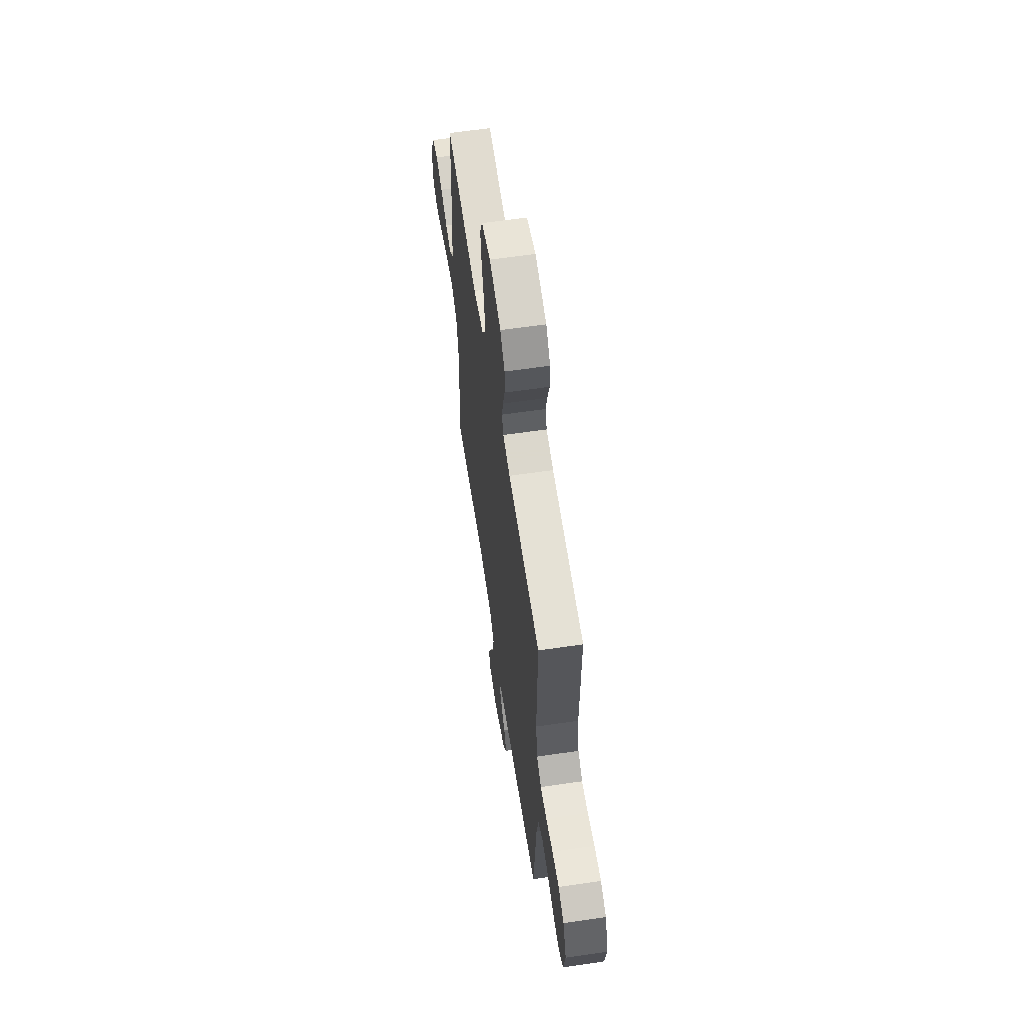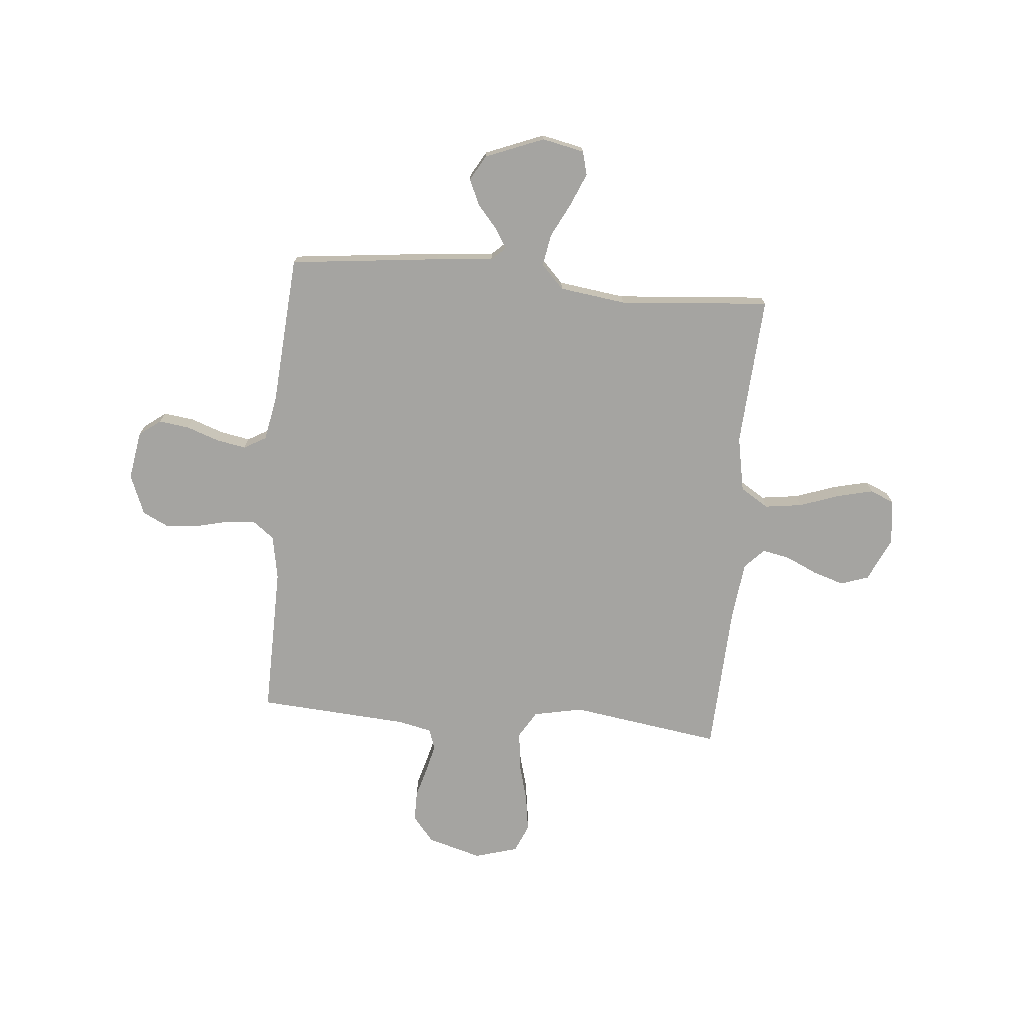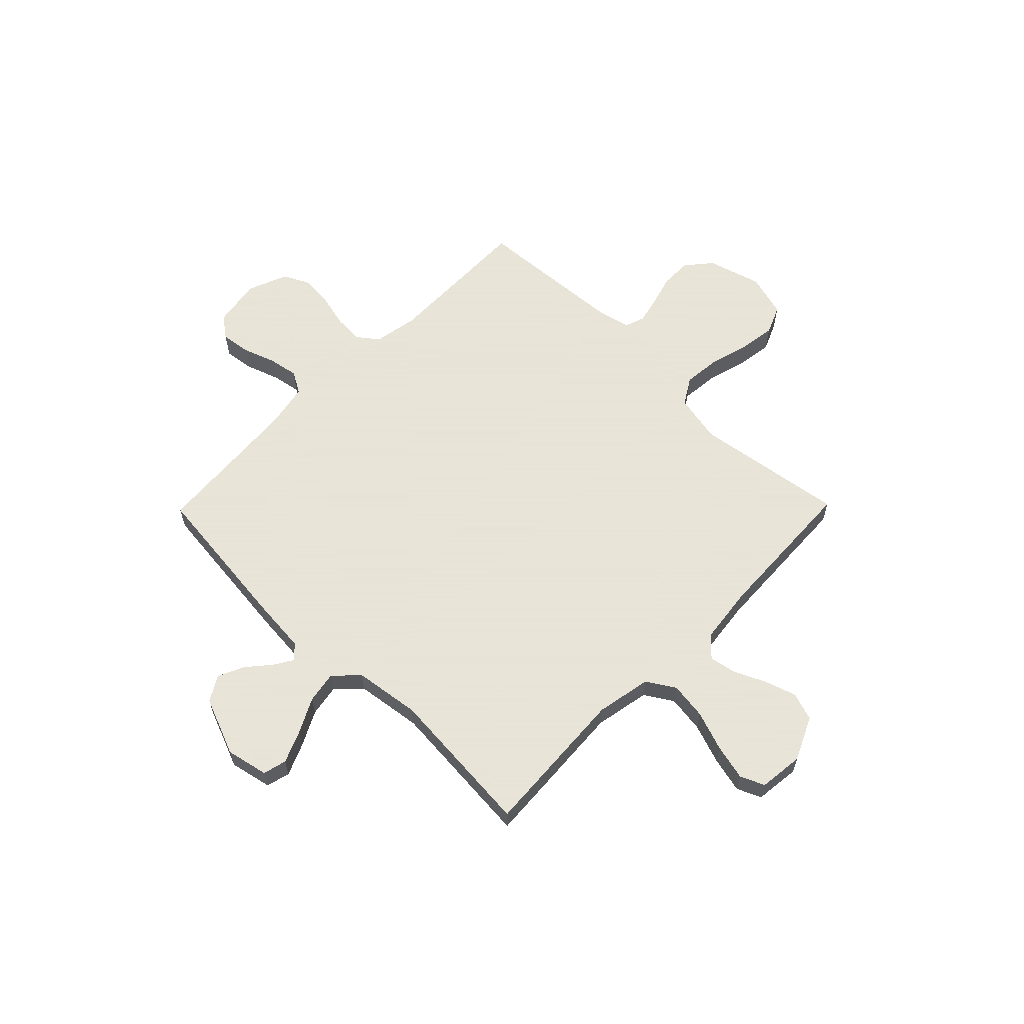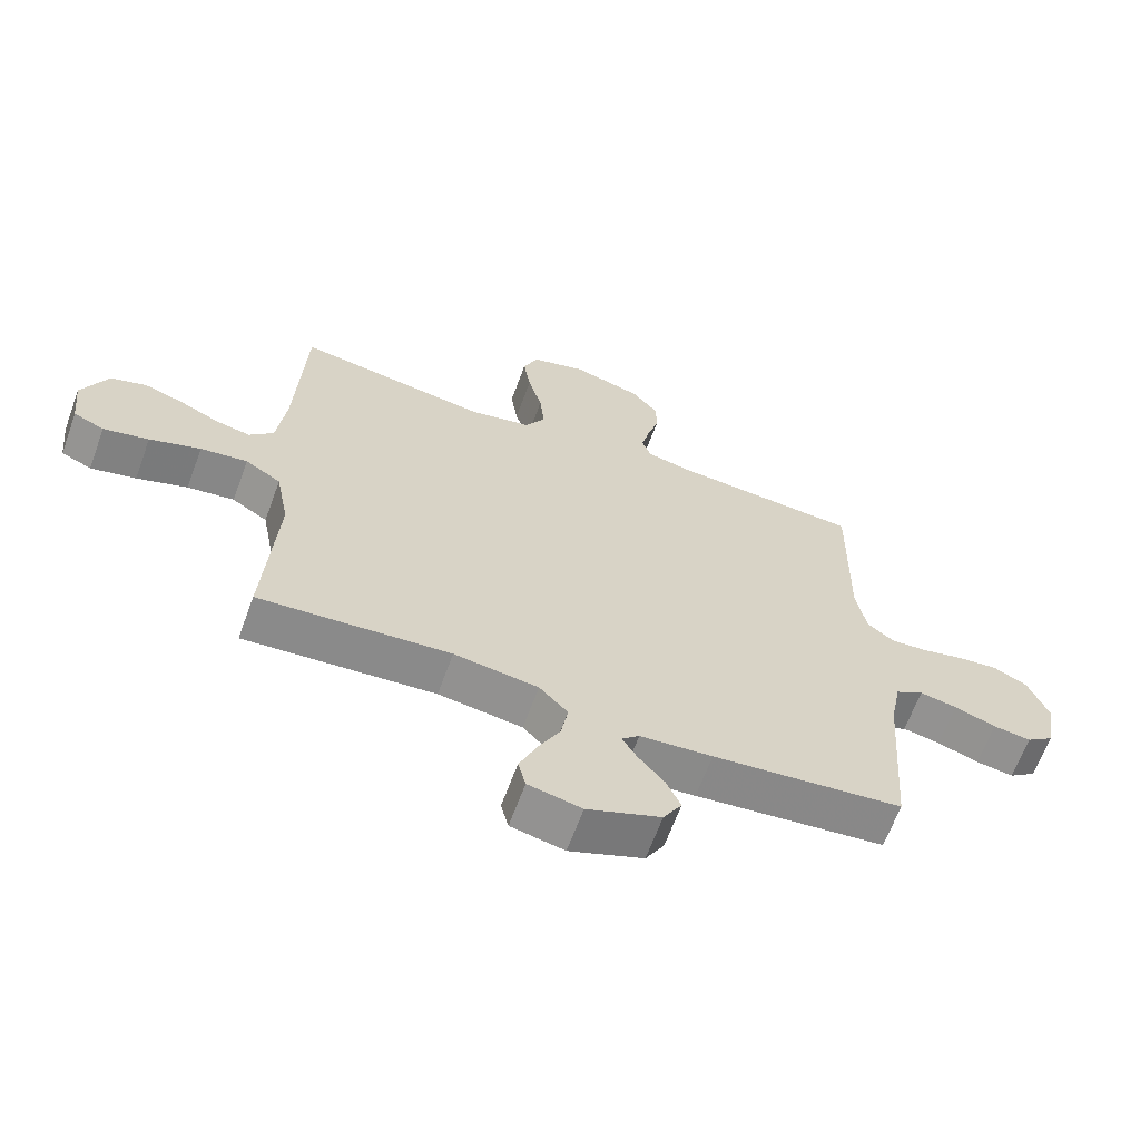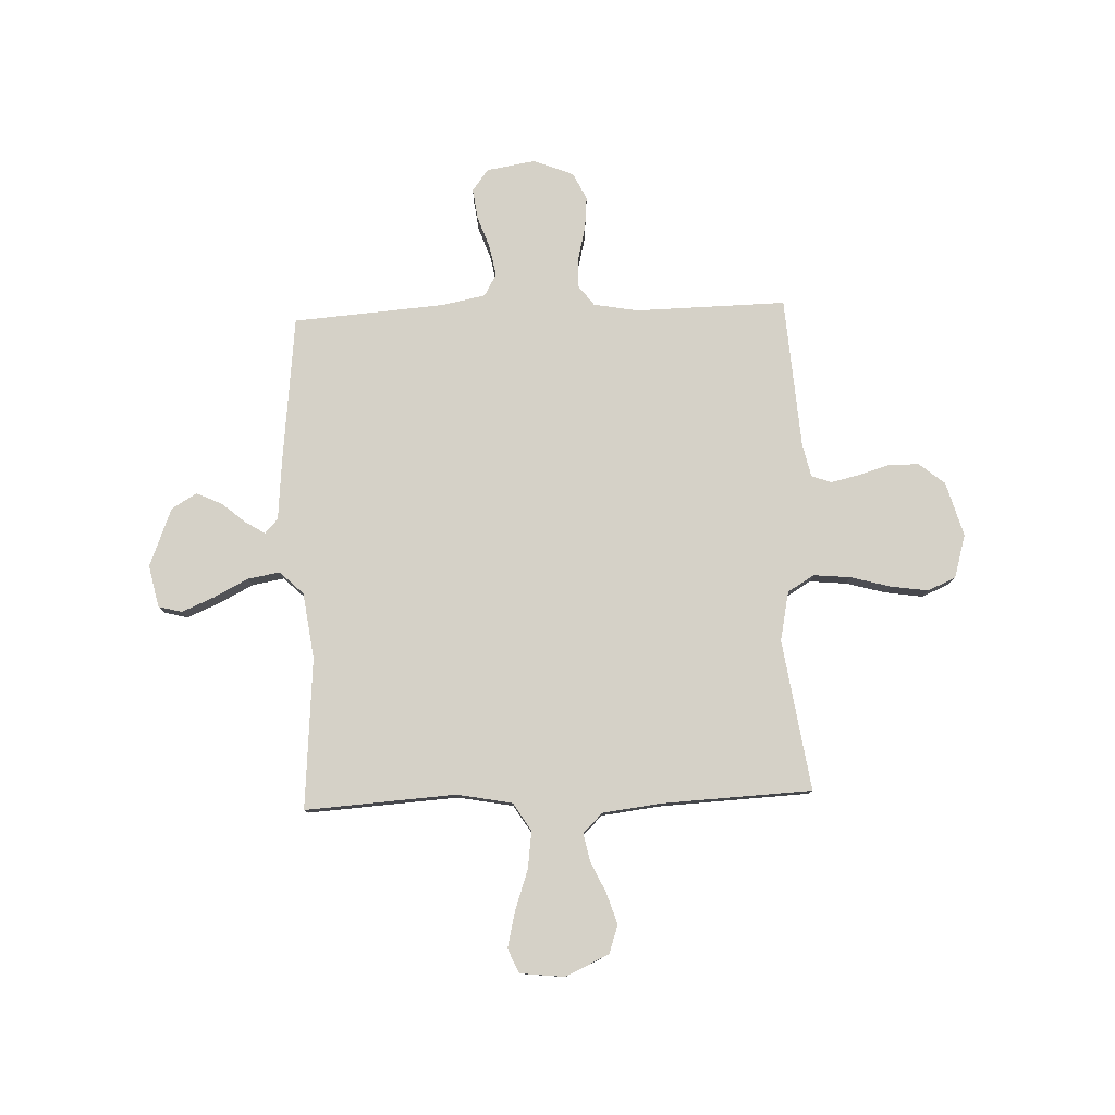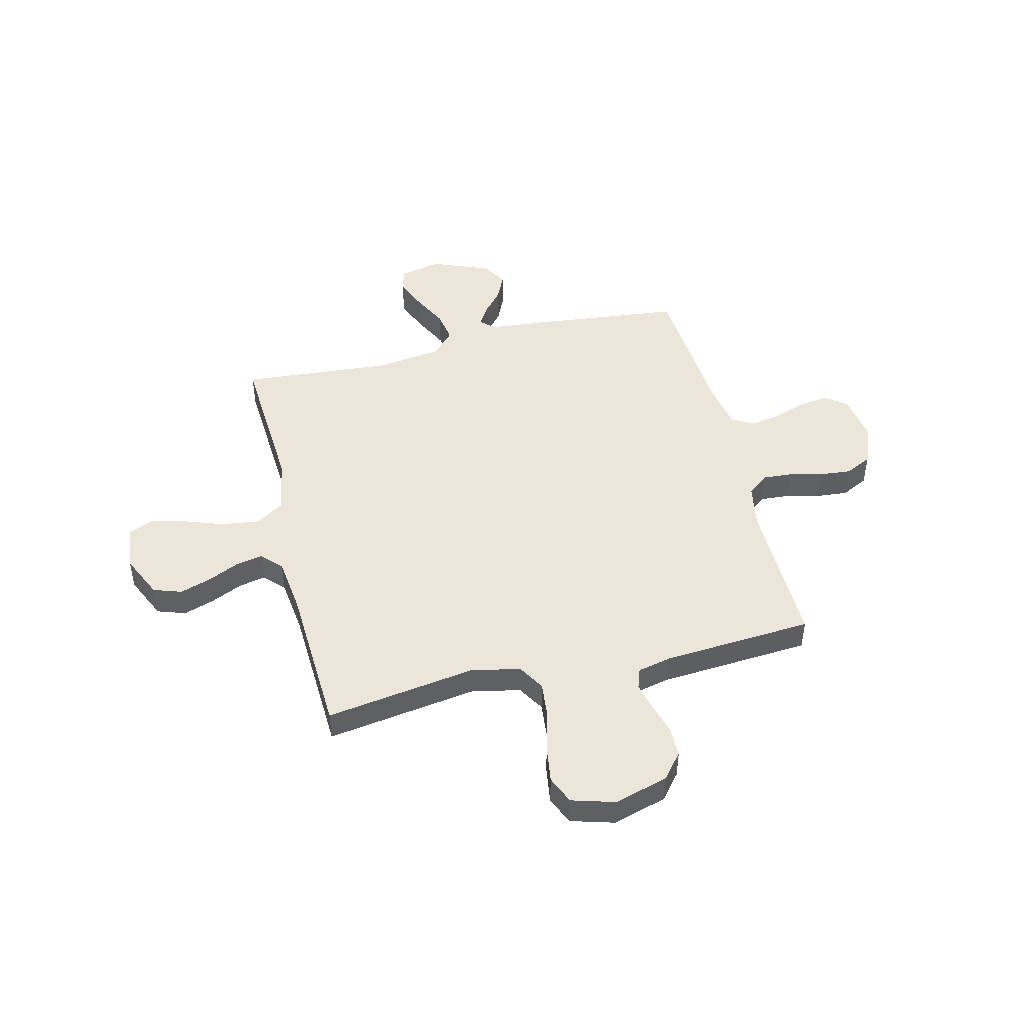
<metadata>
{"format":"obj","ext":"obj","renderer":"f3d","projection":"perspective","resolution":1024,"background":"white","views":[{"elev":61.3,"azim":81.5,"up":"+Z"},{"elev":-73.3,"azim":174.9,"up":"+Y"},{"elev":61.4,"azim":-135.6,"up":"+Y"},{"elev":-64.7,"azim":-20.1,"up":"+Z"},{"elev":79.0,"azim":-92.2,"up":"+Y"},{"elev":47.2,"azim":-13.7,"up":"+Y"}]}
</metadata>
<code>
v 0.5 0.07 0.5
v 0.495 0.07 0.2
v 0.511 0.07 0.112
v 0.553 0.07 0.08
v 0.612 0.07 0.084
v 0.677 0.07 0.1
v 0.741 0.07 0.106
v 0.794 0.07 0.08
v 0.826 0.07 0
v 0.81 0.07 -0.097
v 0.767 0.07 -0.129
v 0.707 0.07 -0.121
v 0.642 0.07 -0.098
v 0.583 0.07 -0.087
v 0.539 0.07 -0.112
v 0.522 0.07 -0.2
v 0.5 0.07 -0.5
v 0.2 0.07 -0.533
v 0.086 0.07 -0.543
v 0.058 0.07 -0.569
v 0.082 0.07 -0.608
v 0.122 0.07 -0.655
v 0.145 0.07 -0.706
v 0.116 0.07 -0.756
v 0 0.07 -0.802
v -0.084 0.07 -0.784
v -0.096 0.07 -0.737
v -0.069 0.07 -0.673
v -0.034 0.07 -0.604
v -0.023 0.07 -0.541
v -0.068 0.07 -0.494
v -0.2 0.07 -0.476
v -0.5 0.07 -0.5
v -0.481 0.07 -0.2
v -0.502 0.07 -0.09
v -0.558 0.07 -0.055
v -0.632 0.07 -0.065
v -0.712 0.07 -0.093
v -0.783 0.07 -0.11
v -0.831 0.07 -0.089
v -0.841 0.07 0
v -0.801 0.07 0.087
v -0.745 0.07 0.106
v -0.683 0.07 0.086
v -0.62 0.07 0.057
v -0.566 0.07 0.046
v -0.528 0.07 0.085
v -0.514 0.07 0.2
v -0.5 0.07 0.5
v -0.2 0.07 0.455
v -0.102 0.07 0.475
v -0.07 0.07 0.528
v -0.077 0.07 0.601
v -0.099 0.07 0.681
v -0.11 0.07 0.755
v -0.086 0.07 0.811
v 0 0.07 0.836
v 0.108 0.07 0.805
v 0.15 0.07 0.754
v 0.15 0.07 0.693
v 0.132 0.07 0.631
v 0.119 0.07 0.576
v 0.133 0.07 0.536
v 0.2 0.07 0.521
v 0.5 0 0.5
v 0.495 0 0.2
v 0.511 0 0.112
v 0.553 0 0.08
v 0.612 0 0.084
v 0.677 0 0.1
v 0.741 0 0.106
v 0.794 0 0.08
v 0.826 0 0
v 0.81 0 -0.097
v 0.767 0 -0.129
v 0.707 0 -0.121
v 0.642 0 -0.098
v 0.583 0 -0.087
v 0.539 0 -0.112
v 0.522 0 -0.2
v 0.5 0 -0.5
v 0.2 0 -0.533
v 0.086 0 -0.543
v 0.058 0 -0.569
v 0.082 0 -0.608
v 0.122 0 -0.655
v 0.145 0 -0.706
v 0.116 0 -0.756
v 0 0 -0.802
v -0.084 0 -0.784
v -0.096 0 -0.737
v -0.069 0 -0.673
v -0.034 0 -0.604
v -0.023 0 -0.541
v -0.068 0 -0.494
v -0.2 0 -0.476
v -0.5 0 -0.5
v -0.481 0 -0.2
v -0.502 0 -0.09
v -0.558 0 -0.055
v -0.632 0 -0.065
v -0.712 0 -0.093
v -0.783 0 -0.11
v -0.831 0 -0.089
v -0.841 0 0
v -0.801 0 0.087
v -0.745 0 0.106
v -0.683 0 0.086
v -0.62 0 0.057
v -0.566 0 0.046
v -0.528 0 0.085
v -0.514 0 0.2
v -0.5 0 0.5
v -0.2 0 0.455
v -0.102 0 0.475
v -0.07 0 0.528
v -0.077 0 0.601
v -0.099 0 0.681
v -0.11 0 0.755
v -0.086 0 0.811
v 0 0 0.836
v 0.108 0 0.805
v 0.15 0 0.754
v 0.15 0 0.693
v 0.132 0 0.631
v 0.119 0 0.576
v 0.133 0 0.536
v 0.2 0 0.521
f 58 59 60 61
f 58 61 62
f 57 58 62
f 56 57 62 63
f 53 54 55 56
f 52 53 56 63
f 48 49 50
f 47 48 50 51
f 46 47 51
f 42 43 44 45
f 42 45 46
f 41 42 46
f 40 41 46
f 37 38 39 40
f 36 37 40 46
f 35 36 46 51
f 32 33 34
f 31 32 34 35
f 26 27 28 29
f 24 25 26 29
f 24 29 30
f 21 22 23 24
f 20 21 24 30
f 19 20 30 31
f 16 17 18 19
f 15 16 19 31
f 10 11 12 13
f 10 13 14
f 9 10 14
f 8 9 14
f 5 6 7 8
f 4 5 8 14
f 3 4 14 15
f 64 1 2
f 51 52 63 64
f 31 35 51 64
f 15 31 64
f 2 3 15 64
f 125 124 123 122
f 126 125 122
f 126 122 121
f 127 126 121 120
f 120 119 118 117
f 127 120 117 116
f 114 113 112
f 115 114 112 111
f 115 111 110
f 109 108 107 106
f 110 109 106
f 110 106 105
f 110 105 104
f 104 103 102 101
f 110 104 101 100
f 115 110 100 99
f 98 97 96
f 99 98 96 95
f 93 92 91 90
f 93 90 89 88
f 94 93 88
f 88 87 86 85
f 94 88 85 84
f 95 94 84 83
f 83 82 81 80
f 95 83 80 79
f 77 76 75 74
f 78 77 74
f 78 74 73
f 78 73 72
f 72 71 70 69
f 78 72 69 68
f 79 78 68 67
f 66 65 128
f 128 127 116 115
f 128 115 99 95
f 128 95 79
f 128 79 67 66
f 1 65 66 2
f 2 66 67 3
f 3 67 68 4
f 4 68 69 5
f 5 69 70 6
f 6 70 71 7
f 7 71 72 8
f 8 72 73 9
f 9 73 74 10
f 10 74 75 11
f 11 75 76 12
f 12 76 77 13
f 13 77 78 14
f 14 78 79 15
f 15 79 80 16
f 16 80 81 17
f 17 81 82 18
f 18 82 83 19
f 19 83 84 20
f 20 84 85 21
f 21 85 86 22
f 22 86 87 23
f 23 87 88 24
f 24 88 89 25
f 25 89 90 26
f 26 90 91 27
f 27 91 92 28
f 28 92 93 29
f 29 93 94 30
f 30 94 95 31
f 31 95 96 32
f 32 96 97 33
f 33 97 98 34
f 34 98 99 35
f 35 99 100 36
f 36 100 101 37
f 37 101 102 38
f 38 102 103 39
f 39 103 104 40
f 40 104 105 41
f 41 105 106 42
f 42 106 107 43
f 43 107 108 44
f 44 108 109 45
f 45 109 110 46
f 46 110 111 47
f 47 111 112 48
f 48 112 113 49
f 49 113 114 50
f 50 114 115 51
f 51 115 116 52
f 52 116 117 53
f 53 117 118 54
f 54 118 119 55
f 55 119 120 56
f 56 120 121 57
f 57 121 122 58
f 58 122 123 59
f 59 123 124 60
f 60 124 125 61
f 61 125 126 62
f 62 126 127 63
f 63 127 128 64
f 64 128 65 1

</code>
